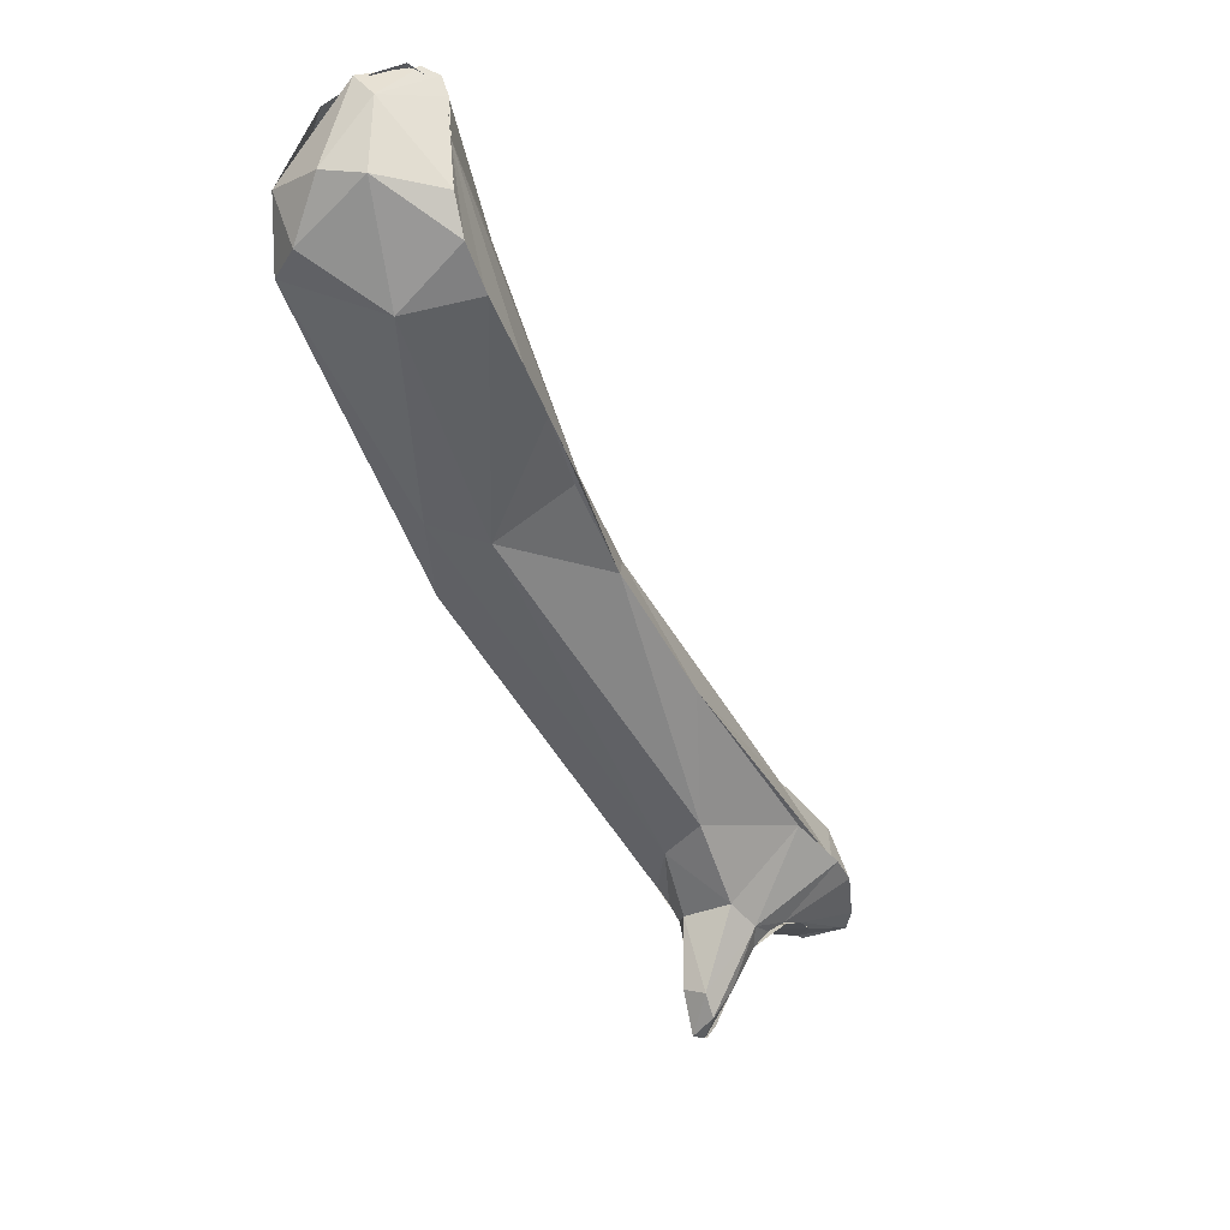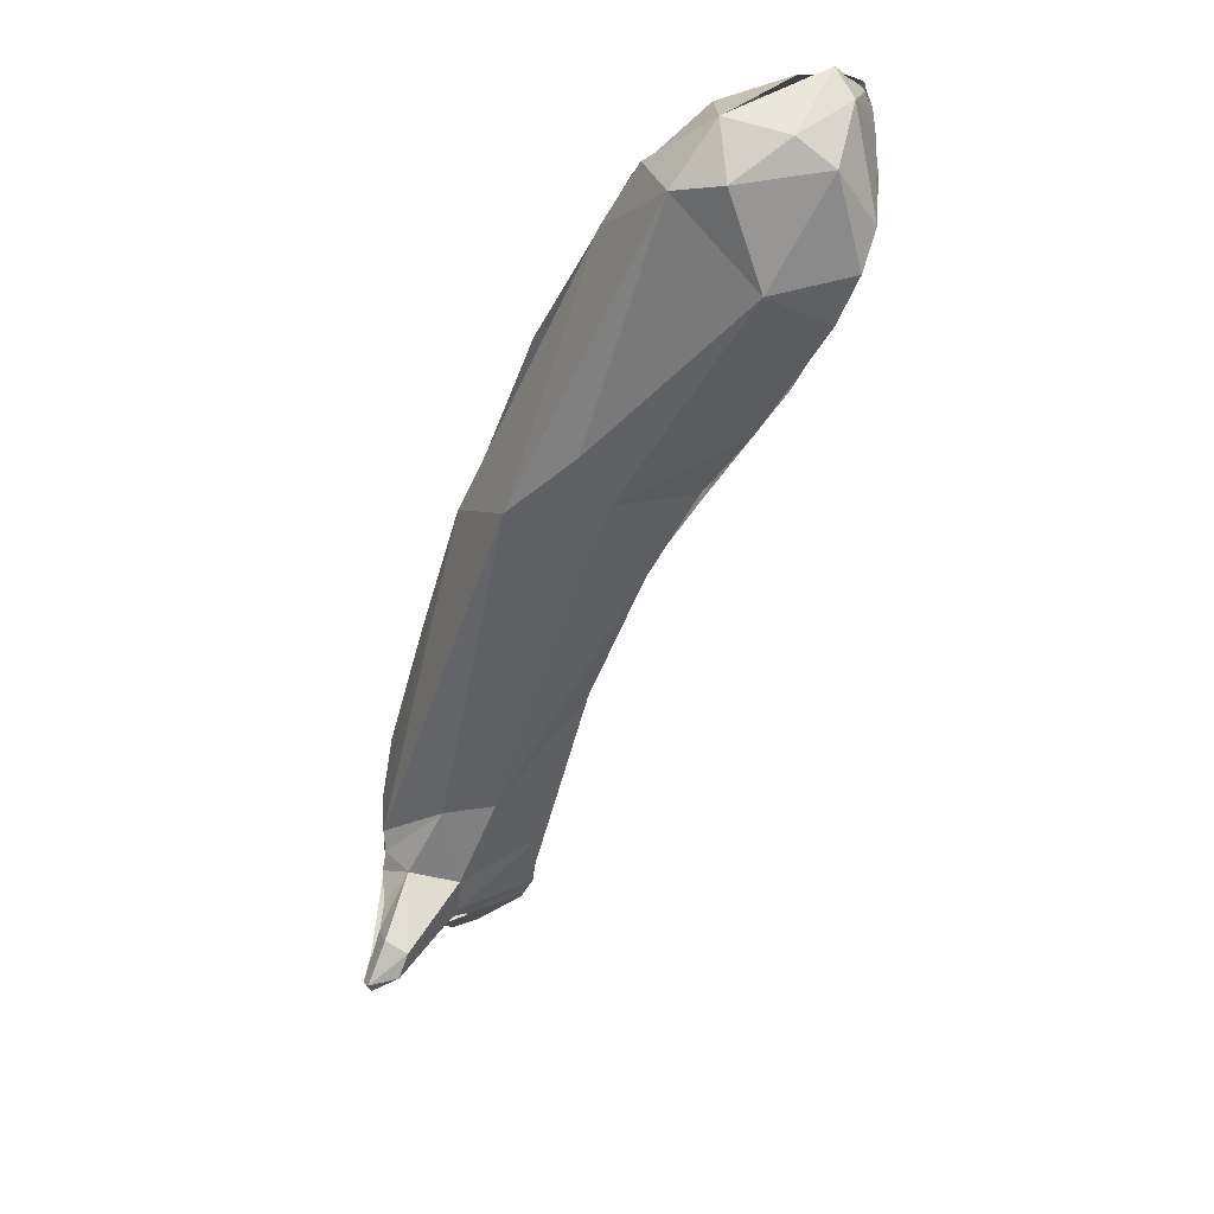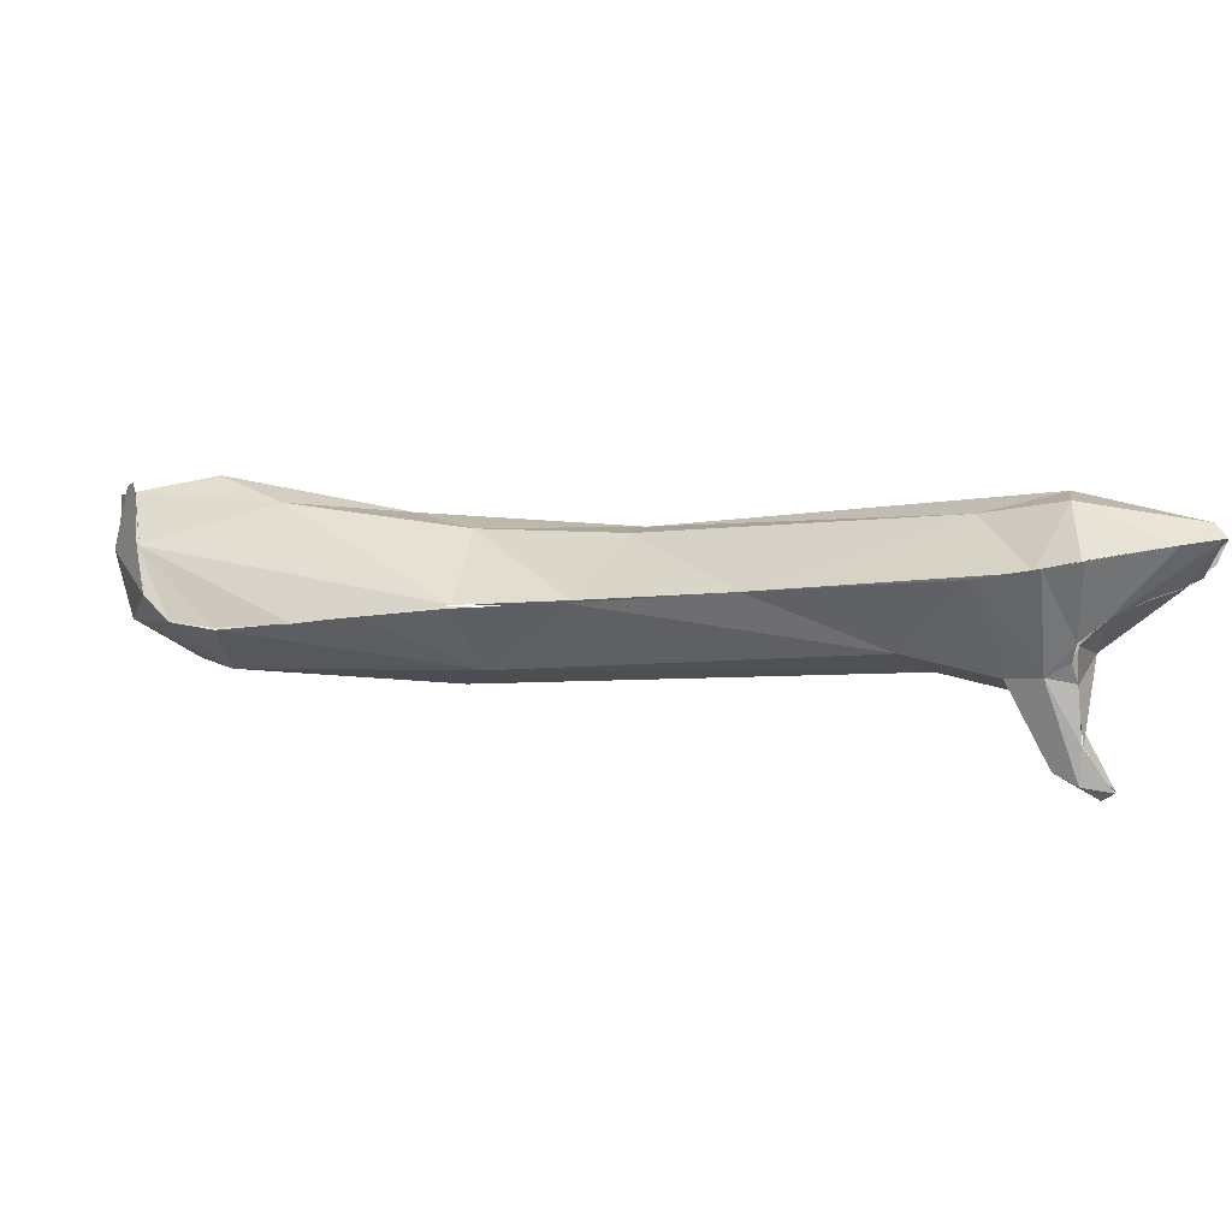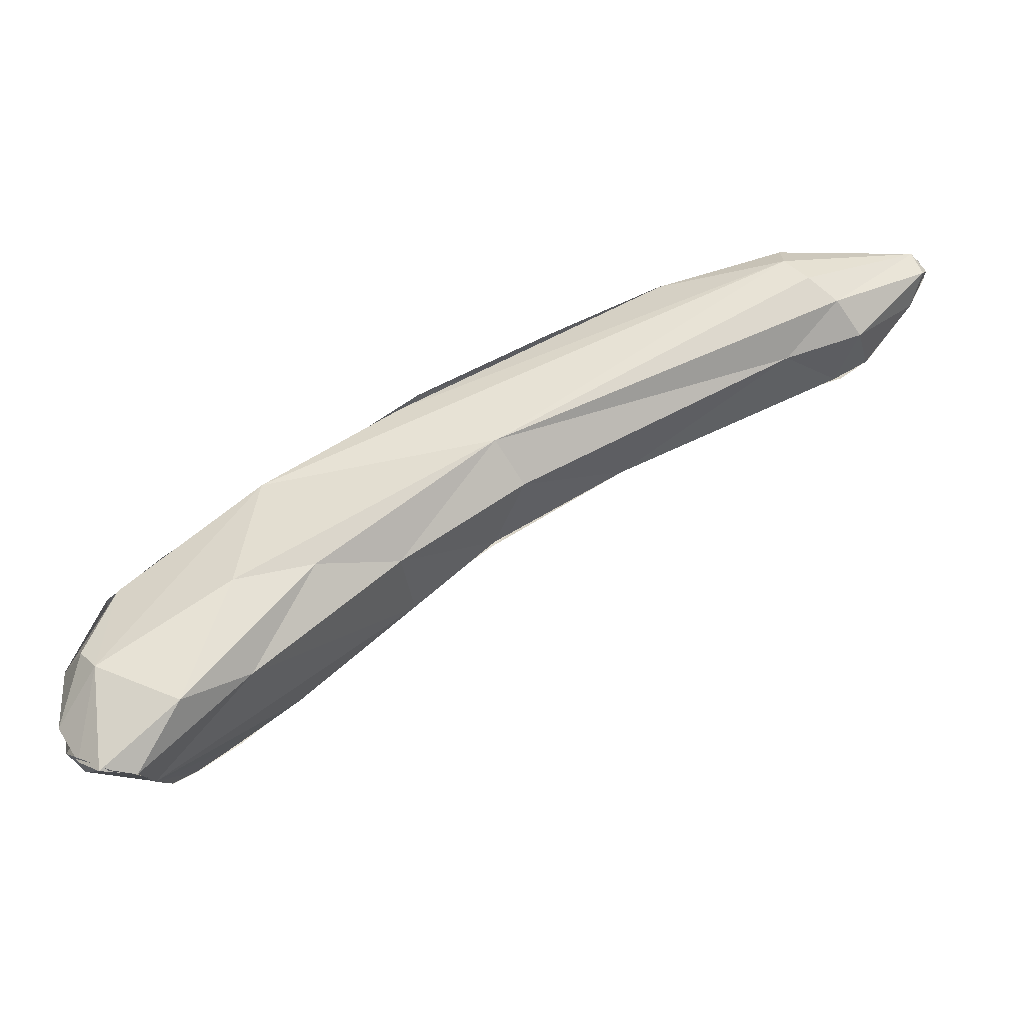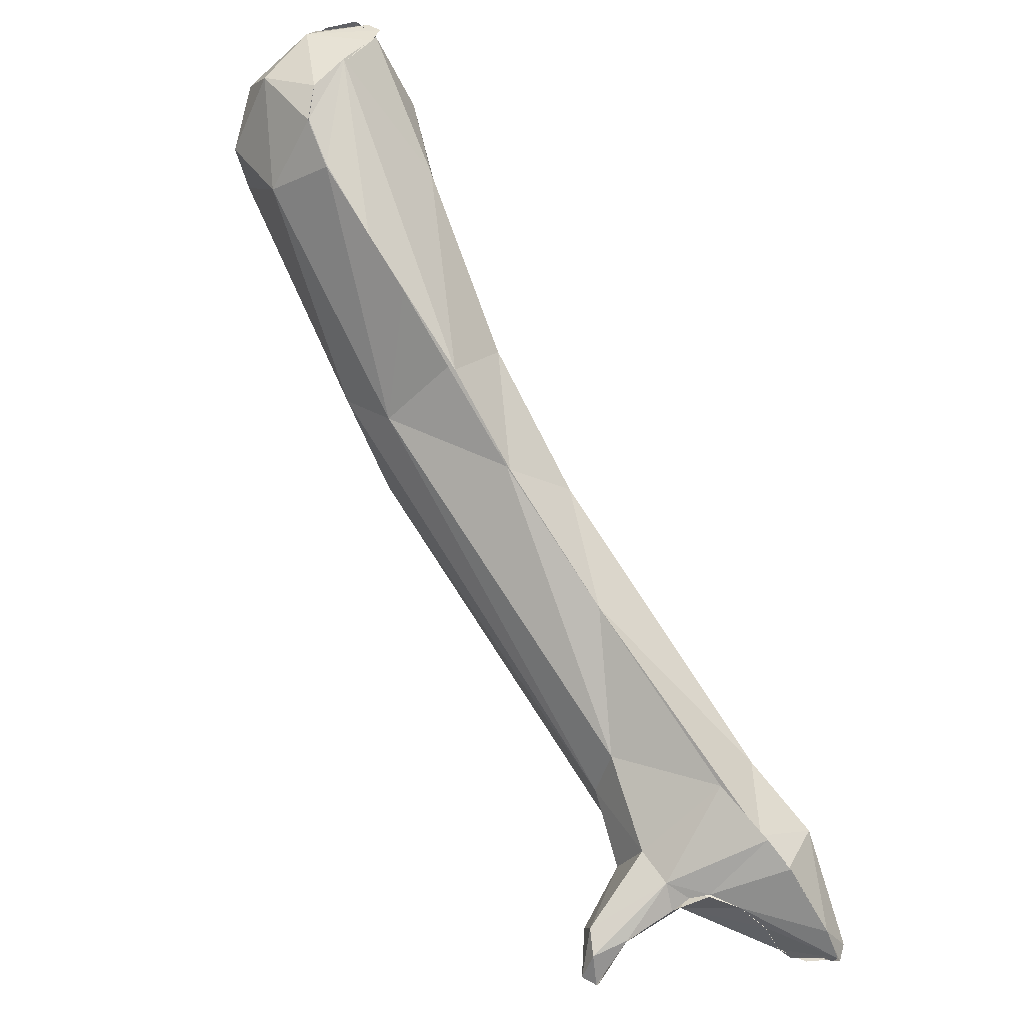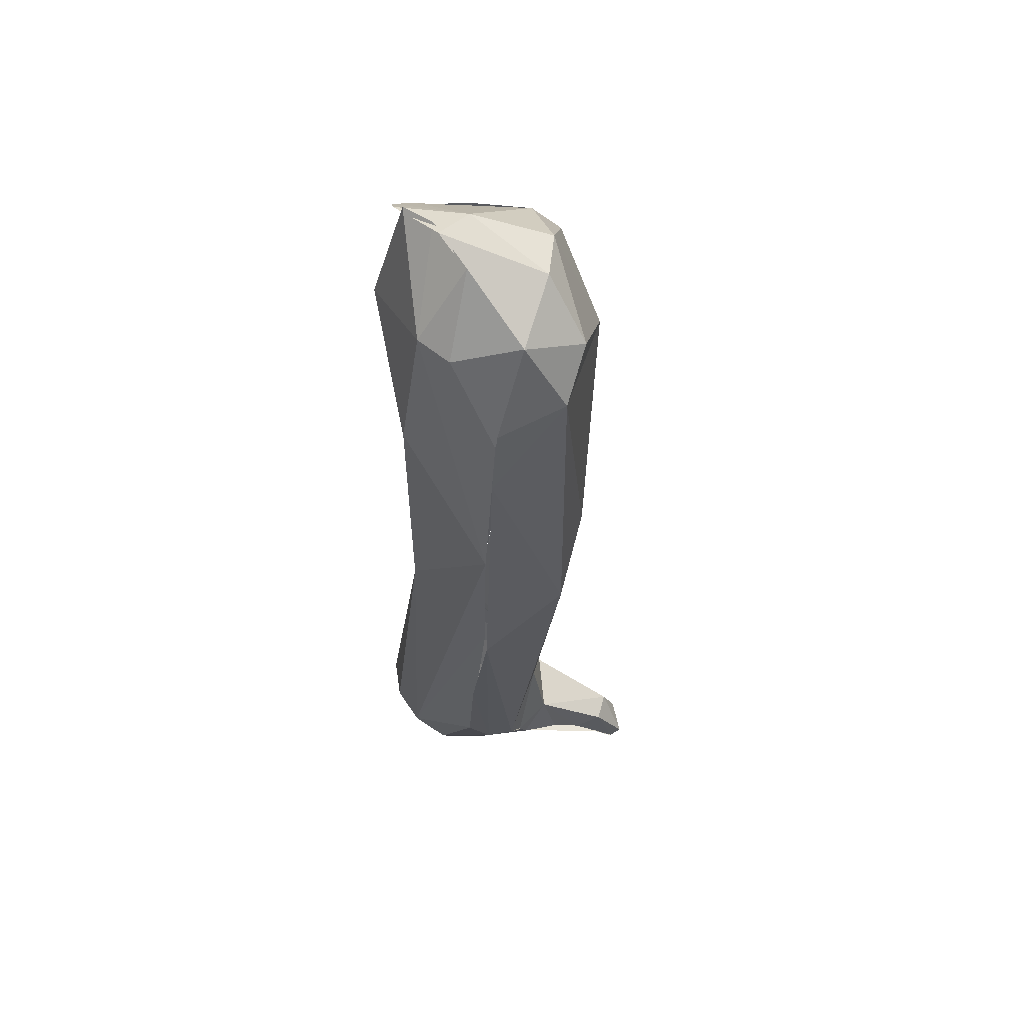
<metadata>
{"format":"obj","ext":"obj","renderer":"f3d","projection":"perspective","resolution":1024,"background":"white","views":[{"elev":-41.0,"azim":155.5,"up":"+Z"},{"elev":-40.3,"azim":111.3,"up":"+Z"},{"elev":-19.6,"azim":-117.5,"up":"+Z"},{"elev":74.0,"azim":-171.9,"up":"+Z"},{"elev":35.4,"azim":-140.9,"up":"+Y"},{"elev":16.5,"azim":75.9,"up":"+Y"}]}
</metadata>
<code>
o 左腕
v -0.3712 0.9767 -0.04437
v -0.1463 1.146 -0.01686
v -0.1552 1.171 -0.000244
v -0.3738 0.9909 -0.0478
v -0.3317 0.9801 -0.0936
v -0.3345 0.9913 -0.08432
v -0.3245 0.9851 -0.07974
v -0.3397 0.9952 -0.07137
v -0.3364 1.003 -0.07
v -0.3555 1.016 -0.0518
v -0.3217 0.9861 -0.06247
v -0.3467 1 -0.06439
v -0.362 0.9798 -0.052
v -0.3599 0.9903 -0.0565
v -0.339 1.025 -0.05051
v -0.2965 0.9992 -0.03905
v -0.3132 0.9899 -0.05591
v -0.2185 1.065 -0.04511
v -0.1695 1.174 0.006622
v -0.221 1.128 -0.03918
v -0.1766 1.174 0.000102
v -0.168 1.11 -0.0149
v -0.1529 1.132 -0.0282
v -0.2351 1.068 -0.01249
v -0.3773 0.98 -0.04548
v -0.3687 0.9767 -0.04843
v -0.372 0.9757 -0.04379
v -0.1464 1.146 -0.01686
v -0.1506 1.163 -0.005389
v -0.3737 0.9911 -0.0479
v -0.3321 0.9801 -0.09347
v -0.3392 0.9951 -0.07189
v -0.3207 0.9872 -0.06107
v -0.3469 1 -0.06493
v -0.3398 0.9953 -0.0267
v -0.3624 1.01 -0.0513
v -0.36 0.9902 -0.05662
v -0.3533 1.017 -0.05198
v -0.2962 0.9994 -0.03909
v -0.3132 0.9899 -0.05597
v -0.2583 1.086 -0.03967
v -0.2255 1.053 -0.02687
v -0.1659 1.175 0.005241
v -0.2095 1.141 -0.0395
v -0.2002 1.142 -0.003094
v -0.1938 1.156 -0.03827
v -0.18 1.171 -0.02709
v -0.1758 1.174 0.002706
v -0.3746 0.9773 -0.04435
v -0.365 0.9775 -0.05065
v -0.1549 1.125 -0.01294
v -0.1528 1.145 -0.03243
v -0.1519 1.161 -0.02375
v -0.3538 0.9968 -0.06029
v -0.3276 0.9811 -0.09456
v -0.3291 0.979 -0.0921
v -0.3298 0.9891 -0.09286
v -0.3214 0.9885 -0.0858
v -0.3234 0.9864 -0.07231
v -0.3255 0.9935 -0.08869
v -0.3424 0.9988 -0.06764
v -0.3269 1.007 -0.06819
v -0.3175 0.9889 -0.05961
v -0.3184 0.9956 -0.06749
v -0.3628 1.009 -0.05107
v -0.377 0.9818 -0.04646
v -0.2646 1.022 -0.03272
v -0.2926 1.058 -0.04391
v -0.3054 1.011 -0.06079
v -0.3094 1.025 -0.05941
v -0.3097 0.9908 -0.04796
v -0.2359 1.109 -0.03857
v -0.2222 1.092 -0.04812
v -0.2056 1.09 -0.0468
v -0.2578 1.087 -0.04047
v -0.2299 1.048 -0.02832
v -0.1743 1.174 0.005975
v -0.1772 1.145 -0.04257
v -0.18 1.171 -0.0272
v -0.1946 1.156 -0.03903
v -0.1851 1.165 -0.0354
v -0.1614 1.168 -0.02742
v -0.1595 1.174 -0.008131
v -0.3621 0.9801 -0.05232
v -0.1572 1.122 -0.01307
v -0.1588 1.172 0.000134
v -0.1532 1.143 -0.002067
v -0.3538 0.9968 -0.06031
v -0.3331 0.9837 -0.09159
v -0.3293 0.9787 -0.09216
v -0.3265 0.9819 -0.08628
v -0.3304 0.9875 -0.07818
v -0.3344 0.9907 -0.08462
v -0.3355 0.9858 -0.0611
v -0.3224 0.9859 -0.06342
v -0.3314 0.9831 -0.03868
v -0.3311 0.9818 -0.04985
v -0.3491 1.001 -0.02751
v -0.3323 0.9893 -0.03054
v -0.317 0.9888 -0.05962
v -0.3757 0.9824 -0.04157
v -0.3367 1.019 -0.03229
v -0.2551 1.063 -0.01477
v -0.265 1.073 -0.02176
v -0.2926 1.058 -0.04391
v -0.3577 1.008 -0.03448
v -0.3098 0.9909 -0.04797
v -0.2381 1.109 -0.0383
v -0.234 1.102 -0.01501
v -0.1908 1.117 0.000803
v -0.1841 1.153 0.008306
v -0.1907 1.084 -0.01876
v -0.2118 1.109 -0.00393
v -0.185 1.165 -0.03501
v -0.1778 1.173 -0.01286
v -0.159 1.147 0.003793
f 52 2 23
f 23 2 51
f 82 83 53
f 83 3 53
f 23 51 22
f 13 66 14
f 65 54 4
f 58 56 55
f 57 55 5
f 64 7 58
f 57 6 9
f 9 6 8
f 9 61 12
f 61 9 8
f 69 63 64
f 63 11 64
f 78 74 73
f 75 70 68
f 68 70 15
f 74 18 69
f 3 83 19
f 78 81 82
f 23 22 18
f 81 79 82
f 83 77 19
f 27 101 25
f 87 28 29
f 35 27 99
f 92 91 95
f 93 89 31
f 93 31 92
f 97 95 33
f 94 92 97
f 94 32 93
f 99 96 39
f 38 106 102
f 40 107 100
f 107 96 97
f 100 97 33
f 27 26 84
f 106 101 98
f 94 84 37
f 96 27 97
f 108 109 45
f 116 111 110
f 116 43 111
f 113 103 110
f 115 45 48
f 110 111 113
f 1 49 66
f 52 53 2
f 53 3 2
f 82 53 52
f 13 50 66
f 50 1 66
f 65 12 54
f 55 56 5
f 60 58 55
f 6 57 5
f 58 7 56
f 62 69 64
f 64 11 59
f 64 59 7
f 60 55 57
f 9 60 57
f 69 17 63
f 9 15 62
f 15 70 62
f 12 10 9
f 71 67 16
f 17 76 71
f 73 20 80
f 4 54 66
f 54 14 66
f 74 23 18
f 69 73 74
f 80 78 73
f 72 73 75
f 75 73 70
f 78 23 74
f 18 17 69
f 83 79 21
f 52 78 82
f 18 22 76
f 78 80 81
f 83 21 77
f 29 116 87
f 60 64 58
f 87 85 28
f 27 98 101
f 96 99 27
f 92 31 90
f 92 90 91
f 97 92 95
f 94 34 32
f 94 93 92
f 102 106 98
f 107 39 96
f 100 107 97
f 106 38 36
f 30 106 36
f 101 30 25
f 88 94 37
f 99 103 35
f 99 42 112
f 103 102 98
f 102 105 38
f 103 98 35
f 41 105 104
f 84 97 27
f 109 41 104
f 116 85 87
f 110 103 112
f 103 109 104
f 112 116 110
f 116 86 43
f 45 109 113
f 115 44 108
f 111 43 48
f 111 48 45
f 47 114 115
f 114 46 115
f 115 108 45
f 113 111 45
f 62 70 69
f 9 62 60
f 9 10 15
f 12 65 10
f 71 76 67
f 17 18 76
f 73 72 20
f 69 70 73
f 78 52 23
f 83 82 79
f 29 86 116
f 60 62 64
f 27 35 98
f 30 101 106
f 88 34 94
f 99 112 103
f 99 39 42
f 103 104 102
f 102 104 105
f 84 94 97
f 109 108 41
f 116 112 85
f 103 113 109
f 115 46 44

</code>
